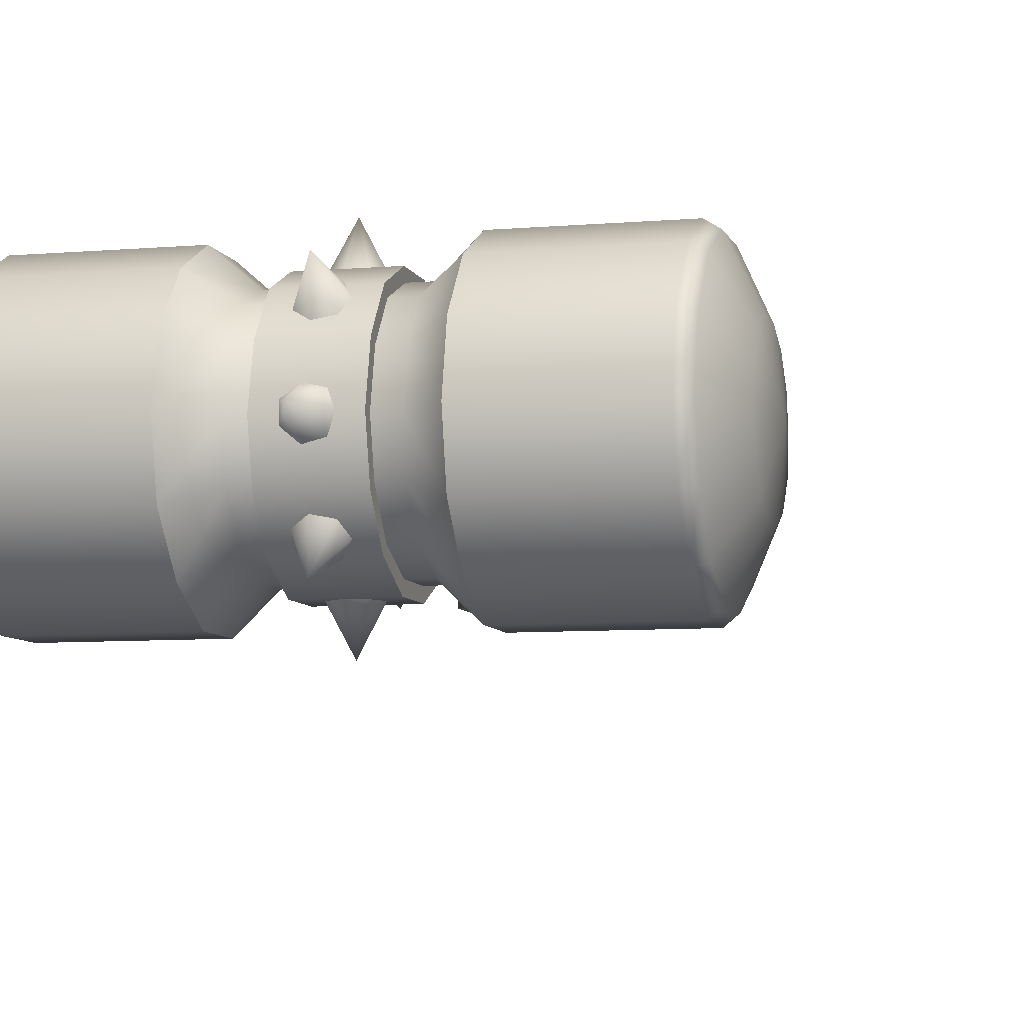
<metadata>
{"format":"obj","ext":"obj","renderer":"f3d","projection":"perspective","resolution":1024,"background":"white","views":[{"elev":-7.1,"azim":-165.8,"up":"+Z"}]}
</metadata>
<code>
g default
v -0.0246 0.8248 -0.001218
v 0.001218 0.8754 -0.001218
v -0.01449 0.8248 0.01786
v -0.01449 0.8248 -0.0203
v 0.00683 0.8248 -0.02479
v 0.02479 0.8248 -0.01132
v 0.02479 0.8248 0.01001
v 0.00683 0.8248 0.02235
v 0.03826 0.6363 0.04592
v 0.03826 0.7328 -0.001218
v 0.03826 0.6262 -0.001218
v 0.03826 0.6655 0.08296
v 0.03826 0.7092 0.102
v 0.03826 0.7575 0.102
v 0.03826 0.8002 0.08296
v 0.03826 0.8282 0.04592
v 0.03826 0.8394 -0.001218
v 0.03826 0.8282 -0.04723
v 0.03826 0.8002 -0.08427
v 0.03826 0.7575 -0.1056
v 0.03826 0.7092 -0.1056
v 0.03826 0.6655 -0.08427
v 0.03826 0.6363 -0.04723
v -0.03582 0.6363 0.04592
v 0.03826 0.6262 -0.001218
v -0.03582 0.6262 -0.001218
v 0.03826 0.6363 0.04592
v -0.03582 0.6655 0.08296
v 0.03826 0.6655 0.08296
v -0.03582 0.7092 0.102
v 0.03826 0.7092 0.102
v -0.03582 0.7575 0.102
v 0.03826 0.7575 0.102
v -0.03582 0.8002 0.08296
v 0.03826 0.8002 0.08296
v -0.03582 0.8282 0.04592
v 0.03826 0.8282 0.04592
v -0.03582 0.8394 -0.001218
v 0.03826 0.8394 -0.001218
v -0.03582 0.8282 -0.04723
v 0.03826 0.8282 -0.04723
v -0.03582 0.8002 -0.08427
v 0.03826 0.8002 -0.08427
v -0.03582 0.7575 -0.1056
v 0.03826 0.7575 -0.1056
v -0.03582 0.7092 -0.1056
v 0.03826 0.7092 -0.1056
v -0.03582 0.6655 -0.08427
v 0.03826 0.6655 -0.08427
v -0.03582 0.6363 -0.04723
v 0.03826 0.6363 -0.04723
v -0.03582 0.7328 -0.001218
v -0.03582 0.6363 0.04592
v -0.03582 0.6262 -0.001218
v -0.03582 0.6655 0.08296
v -0.03582 0.7092 0.102
v -0.03582 0.7575 0.102
v -0.03582 0.8002 0.08296
v -0.03582 0.8282 0.04592
v -0.03582 0.8394 -0.001218
v -0.03582 0.8282 -0.04723
v -0.03582 0.8002 -0.08427
v -0.03582 0.7575 -0.1056
v -0.03582 0.7092 -0.1056
v -0.03582 0.6655 -0.08427
v -0.03582 0.6363 -0.04723
v -0.0246 0.6666 0.06388
v 0.001218 0.634 0.09867
v -0.01449 0.6542 0.05041
v -0.01449 0.6801 0.07847
v 0.00683 0.6834 0.08184
v 0.02479 0.6744 0.07286
v 0.02479 0.6599 0.05602
v 0.00683 0.6509 0.04817
v 0.00683 0.7822 -0.08315
v 0.001218 0.8338 -0.1011
v -0.01449 0.7856 -0.07978
v 0.02479 0.7912 -0.07417
v 0.02479 0.8058 -0.05846
v 0.00683 0.8147 -0.0506
v -0.01449 0.8114 -0.05397
v -0.0246 0.799 -0.06631
v -0.0246 0.7328 -0.09438
v 0.001218 0.7328 -0.1426
v -0.01449 0.753 -0.09438
v -0.01449 0.7149 -0.09438
v 0.00683 0.7092 -0.09438
v 0.02479 0.7227 -0.09438
v 0.02479 0.744 -0.09438
v 0.00683 0.7575 -0.09438
v 0.001218 0.7541 -0.09438
v 0.05846 0.7934 -0.07642
v 0.001218 0.7934 -0.07642
v 0.05846 0.7541 -0.09438
v 0.001218 0.8192 -0.04275
v 0.05846 0.8192 -0.04275
v 0.001218 0.8293 -0.001218
v 0.05846 0.8293 -0.001218
v 0.001218 0.8192 0.04143
v 0.05846 0.8192 0.04143
v 0.001218 0.7934 0.0751
v 0.05846 0.7934 0.0751
v 0.001218 0.7541 0.09194
v 0.05846 0.7541 0.09194
v 0.001218 0.7115 0.09194
v 0.05846 0.7115 0.09194
v 0.001218 0.6733 0.0751
v 0.05846 0.6733 0.0751
v 0.001218 0.6453 0.04143
v 0.05846 0.6453 0.04143
v 0.09213 0.8473 -0.05621
v 0.09213 0.8114 -0.09886
v 0.09213 0.8596 -0.001218
v 0.09213 0.8473 0.05266
v 0.09213 0.8114 0.09643
v 0.09213 0.762 0.1211
v 0.09213 0.7059 0.1211
v 0.09213 0.6554 0.09643
v 0.09213 0.6206 0.05266
v 0.09213 0.762 -0.1247
v 0.09213 0.7059 -0.1247
v 0.05846 0.7115 -0.09438
v 0.001218 0.7115 -0.09438
v 0.05846 0.6733 -0.07642
v 0.001218 0.6733 -0.07642
v 0.05846 0.6453 -0.04275
v 0.001218 0.6453 -0.04275
v 0.05846 0.6363 -0.001218
v 0.001218 0.6363 -0.001218
v 0.09213 0.606 -0.001218
v 0.09213 0.6206 -0.05621
v 0.09213 0.6554 -0.09886
v 0.001218 0.7541 -0.09438
v -0.05602 0.7934 -0.07642
v -0.05602 0.7541 -0.09438
v 0.001218 0.7934 -0.07642
v 0.001218 0.8192 -0.04275
v -0.05602 0.8192 -0.04275
v 0.001218 0.8293 -0.001218
v -0.05602 0.8293 -0.001218
v 0.001218 0.8192 0.04143
v -0.05602 0.8192 0.04143
v 0.001218 0.7934 0.0751
v -0.05602 0.7934 0.0751
v 0.001218 0.7541 0.09194
v -0.05602 0.7541 0.09194
v 0.001218 0.7115 0.09194
v -0.05602 0.7115 0.09194
v 0.001218 0.6733 0.0751
v -0.05602 0.6733 0.0751
v 0.001218 0.6453 0.04143
v -0.05602 0.6453 0.04143
v -0.08857 0.8473 -0.05621
v -0.08857 0.8114 -0.09886
v -0.08857 0.8596 -0.001218
v -0.08857 0.8473 0.05266
v -0.08857 0.8114 0.09643
v -0.08857 0.762 0.1211
v -0.08857 0.7059 0.1211
v -0.08857 0.6554 0.09643
v -0.08857 0.6206 0.05266
v -0.08857 0.762 -0.1247
v -0.08857 0.7059 -0.1247
v -0.05602 0.7115 -0.09438
v 0.001218 0.7115 -0.09438
v -0.05602 0.6733 -0.07642
v 0.001218 0.6733 -0.07642
v -0.05602 0.6453 -0.04275
v 0.001218 0.6453 -0.04275
v -0.05602 0.6363 -0.001218
v 0.001218 0.6363 -0.001218
v -0.08857 0.606 -0.001218
v -0.08857 0.6206 -0.05621
v -0.08857 0.6554 -0.09886
v -0.0246 0.6666 -0.06631
v 0.001218 0.634 -0.1011
v -0.01449 0.6801 -0.07978
v -0.01449 0.6542 -0.05397
v 0.00683 0.6509 -0.0506
v 0.02479 0.6599 -0.05846
v 0.02479 0.6744 -0.07417
v 0.00683 0.6834 -0.08315
v -0.0246 0.799 0.06388
v 0.001218 0.8338 0.09867
v -0.01449 0.7856 0.07847
v -0.01449 0.8114 0.05041
v 0.00683 0.8147 0.04817
v 0.02479 0.8058 0.05602
v 0.02479 0.7912 0.07286
v 0.00683 0.7822 0.08184
v 0.04292 -0.1083 -0.001218
v 0.04966 -0.1061 0.01449
v 0.07435 -0.1386 -0.001218
v 0.04966 -0.1061 -0.01693
v 0.06537 -0.09822 -0.02142
v 0.07659 -0.09486 -0.009075
v 0.07659 -0.09486 0.007761
v 0.06537 -0.09822 0.01786
v 0.1045 0.05137 0.01449
v 0.146 0.04576 -0.001218
v 0.1078 0.03678 0.01786
v 0.109 0.02219 0.007761
v 0.109 0.02219 -0.009075
v 0.1045 0.05923 -0.001218
v 0.1078 0.03678 -0.02142
v 0.1045 0.05137 -0.01693
v 0.1045 -0.06385 -0.001218
v 0.1045 -0.05712 0.01449
v 0.146 -0.04926 -0.001218
v 0.1045 -0.05712 -0.01693
v 0.1078 -0.04028 -0.02142
v 0.109 -0.02681 -0.009075
v 0.109 -0.02681 0.007761
v 0.1078 -0.04028 0.01786
v -0.2378 0.6262 0.04929
v -0.2266 0.6554 0.09643
v -0.2266 0.6206 0.05266
v -0.2378 0.6599 0.09082
v -0.2378 0.6138 -0.001218
v -0.2266 0.606 -0.001218
v -0.2266 0.7059 0.1211
v -0.2378 0.707 0.1144
v -0.2266 0.762 0.1211
v -0.2378 0.7586 0.1144
v -0.2266 0.8114 0.09643
v -0.2378 0.8058 0.09082
v -0.2266 0.8473 0.05266
v -0.2378 0.8383 0.04929
v -0.2266 0.8596 -0.001218
v -0.2378 0.8518 -0.001218
v -0.2266 0.8473 -0.05621
v -0.2378 0.8383 -0.05285
v -0.2266 0.8114 -0.09886
v -0.2378 0.8058 -0.09438
v -0.2266 0.762 -0.1247
v -0.2378 0.7586 -0.1157
v -0.2266 0.7059 -0.1247
v -0.2378 0.707 -0.1157
v -0.2266 0.6554 -0.09886
v -0.2378 0.6599 -0.09438
v -0.2266 0.6206 -0.05621
v -0.2378 0.6262 -0.05285
v -0.08857 0.8473 -0.05621
v -0.08857 0.8114 -0.09886
v -0.08857 0.8596 -0.001218
v -0.08857 0.8473 0.05266
v -0.08857 0.8114 0.09643
v -0.08857 0.762 0.1211
v -0.08857 0.7059 0.1211
v -0.08857 0.6554 0.09643
v -0.08857 0.6206 0.05266
v -0.08857 0.762 -0.1247
v -0.08857 0.7059 -0.1247
v -0.08857 0.6554 -0.09886
v -0.08857 0.6206 -0.05621
v -0.08857 0.606 -0.001218
v -0.2625 0.6924 0.04929
v -0.2625 0.6733 0.02684
v -0.2625 0.7193 0.06164
v -0.2625 0.7485 0.06164
v -0.2625 0.7732 0.04929
v -0.2625 0.7912 0.02684
v -0.2625 0.799 -0.001218
v -0.2625 0.7912 -0.02928
v -0.2625 0.7732 -0.05285
v -0.2625 0.7485 -0.06407
v -0.2625 0.7193 -0.06407
v -0.2625 0.6924 -0.05285
v -0.2625 0.6733 -0.02928
v -0.2625 0.6677 -0.001218
v -0.2715 0.7328 -0.001218
v 0.2403 0.6262 0.04929
v 0.2279 0.606 -0.001218
v 0.2279 0.6206 0.05266
v 0.2403 0.6138 -0.001218
v 0.2403 0.6599 0.09082
v 0.2279 0.6554 0.09643
v 0.2403 0.707 0.1144
v 0.2279 0.7059 0.1211
v 0.2403 0.7586 0.1144
v 0.2279 0.762 0.1211
v 0.2403 0.8058 0.09082
v 0.2279 0.8114 0.09643
v 0.2403 0.8383 0.04929
v 0.2279 0.8473 0.05266
v 0.2403 0.8518 -0.001218
v 0.2279 0.8596 -0.001218
v 0.2403 0.8383 -0.05285
v 0.2279 0.8473 -0.05621
v 0.2403 0.8058 -0.09438
v 0.2279 0.8114 -0.09886
v 0.2403 0.7586 -0.1157
v 0.2279 0.762 -0.1247
v 0.2403 0.707 -0.1157
v 0.2279 0.7059 -0.1247
v 0.2403 0.6599 -0.09438
v 0.2279 0.6554 -0.09886
v 0.2403 0.6262 -0.05285
v 0.2279 0.6206 -0.05621
v 0.09213 0.8473 -0.05621
v 0.09213 0.8114 -0.09886
v 0.09213 0.8596 -0.001218
v 0.09213 0.8473 0.05266
v 0.09213 0.8114 0.09643
v 0.09213 0.762 0.1211
v 0.09213 0.7059 0.1211
v 0.09213 0.6554 0.09643
v 0.09213 0.6206 0.05266
v 0.09213 0.762 -0.1247
v 0.09213 0.7059 -0.1247
v 0.09213 0.6554 -0.09886
v 0.09213 0.6206 -0.05621
v 0.09213 0.606 -0.001218
v 0.265 0.6733 0.02684
v 0.265 0.6924 0.04929
v 0.265 0.7193 0.06164
v 0.265 0.7485 0.06164
v 0.265 0.7732 0.04929
v 0.265 0.7912 0.02684
v 0.265 0.799 -0.001218
v 0.265 0.7912 -0.02928
v 0.265 0.7732 -0.05285
v 0.265 0.7485 -0.06407
v 0.265 0.7193 -0.06407
v 0.265 0.6924 -0.05285
v 0.265 0.6733 -0.02928
v 0.265 0.6677 -0.001218
v 0.2728 0.7328 -0.001218
v 0.04461 0.1043 -0.001218
v 0.07604 0.1346 -0.001218
v 0.05135 0.1021 0.01449
v 0.05135 0.1021 -0.01693
v 0.06706 0.09648 -0.02142
v 0.07828 0.09087 -0.009075
v 0.07828 0.09087 0.007761
v 0.06706 0.09648 0.01786
v -0.0246 0.7328 0.09082
v 0.001218 0.7328 0.1402
v -0.01449 0.7149 0.09082
v -0.01449 0.753 0.09082
v 0.00683 0.7575 0.09082
v 0.02479 0.744 0.09082
v 0.02479 0.7227 0.09082
v 0.00683 0.7092 0.09082
v 0.004585 -0.1988 0.01337
v 0.001218 -0.1988 -0.001218
v -0.008883 -0.1988 0.01113
v 0.01581 -0.1988 0.005516
v 0.01581 -0.1988 -0.00683
v 0.004585 -0.1988 -0.01693
v -0.008883 -0.1988 -0.01244
v -0.01337 -0.1988 -0.001218
v 0.02142 -0.1449 -0.01805
v -0.006639 0.1447 -0.02254
v -0.006639 -0.1449 -0.02254
v 0.02142 0.1447 -0.01805
v -0.02684 0.1447 -0.0102
v -0.02684 -0.1449 -0.0102
v -0.02684 0.1447 0.008883
v -0.02684 -0.1449 0.008883
v -0.006639 0.1447 0.01898
v -0.006639 -0.1449 0.01898
v 0.02142 0.1447 0.01562
v 0.02142 -0.1449 0.01562
v 0.03377 0.1447 -0.001218
v 0.03377 -0.1449 -0.001218
v -0.006639 -0.1449 -0.02254
v 0.001218 -0.1449 -0.001218
v 0.02142 -0.1449 -0.01805
v -0.02684 -0.1449 -0.0102
v -0.02684 -0.1449 0.008883
v -0.006639 -0.1449 0.01898
v 0.02142 -0.1449 0.01562
v 0.03377 -0.1449 -0.001218
v 0.02142 0.1447 -0.01805
v 0.001218 0.1447 -0.001218
v -0.006639 0.1447 -0.02254
v -0.02684 0.1447 -0.0102
v -0.02684 0.1447 0.008883
v -0.006639 0.1447 0.01898
v 0.02142 0.1447 0.01562
v 0.03377 0.1447 -0.001218
v -0.008883 -0.1988 0.01113
v 0.004585 0.634 0.01337
v 0.004585 -0.1988 0.01337
v -0.008883 0.634 0.01113
v 0.01581 0.634 0.005516
v 0.01581 -0.1988 0.005516
v 0.01581 0.634 -0.00683
v 0.01581 -0.1988 -0.00683
v 0.004585 0.634 -0.01693
v 0.004585 -0.1988 -0.01693
v -0.008883 0.634 -0.01244
v -0.008883 -0.1988 -0.01244
v -0.01337 0.634 -0.001218
v -0.01337 -0.1988 -0.001218
v 0.001218 0.1211 0.0347
v 0.08652 0.09643 -0.04611
v 0.08652 0.09643 0.0448
v 0.001218 0.1211 -0.03713
v 0.1168 0.06276 -0.04611
v 0.1168 0.06276 0.0448
v 0.1168 -0.06631 -0.04611
v 0.1168 -0.06631 0.0448
v 0.08652 -0.1011 -0.04611
v 0.08652 -0.1011 0.0448
v 0.001218 -0.1247 -0.03713
v 0.001218 -0.1247 0.0347
v -0.03133 -0.1247 -0.02591
v -0.04704 -0.1247 -0.001218
v -0.03133 -0.1247 0.02347
v -0.03133 0.1211 -0.02591
v -0.04704 0.1211 -0.001218
v -0.03133 0.1211 0.02347
v 0.001218 0.1211 -0.03713
v 0.07866 0.08857 -0.04611
v 0.08652 0.09643 -0.04611
v 0.001218 0.09755 -0.03713
v 0.09662 0.05153 -0.04611
v 0.1168 0.06276 -0.04611
v 0.09662 -0.05509 -0.04611
v 0.1168 -0.06631 -0.04611
v 0.07866 -0.09213 -0.04611
v 0.08652 -0.1011 -0.04611
v 0.001218 -0.1011 -0.03713
v 0.001218 -0.1247 -0.03713
v -0.03133 -0.1011 -0.02591
v -0.03133 -0.1247 -0.02591
v -0.04704 -0.1011 -0.001218
v -0.04704 -0.1247 -0.001218
v -0.03133 -0.1011 0.02347
v -0.03133 -0.1247 0.02347
v 0.001218 -0.1011 0.0347
v 0.001218 -0.1247 0.0347
v 0.07866 -0.09213 0.0448
v 0.08652 -0.1011 0.0448
v 0.09662 -0.05509 0.0448
v 0.1168 -0.06631 0.0448
v 0.09662 0.05153 0.0448
v 0.1168 0.06276 0.0448
v 0.07866 0.08857 0.0448
v 0.08652 0.09643 0.0448
v 0.001218 0.09755 0.0347
v 0.001218 0.1211 0.0347
v -0.03133 0.09755 0.02347
v -0.03133 0.1211 0.02347
v -0.04704 0.09755 -0.001218
v -0.04704 0.1211 -0.001218
v -0.03133 0.09755 -0.02591
v -0.03133 0.1211 -0.02591
v 0.001218 0.09755 -0.03713
v 0.07866 0.08857 0.0448
v 0.07866 0.08857 -0.04611
v 0.001218 0.09755 0.0347
v 0.09662 0.05153 0.0448
v 0.09662 0.05153 -0.04611
v 0.09662 -0.05509 0.0448
v 0.09662 -0.05509 -0.04611
v 0.07866 -0.09213 0.0448
v 0.07866 -0.09213 -0.04611
v 0.001218 -0.1011 0.0347
v 0.001218 -0.1011 -0.03713
v -0.03133 -0.1011 -0.02591
v -0.04704 -0.1011 -0.001218
v -0.03133 -0.1011 0.02347
v -0.03133 0.09755 -0.02591
v -0.04704 0.09755 -0.001218
v -0.03133 0.09755 0.02347
g hammer
f 3 2 1
f 1 2 4
f 4 2 5
f 5 2 6
f 6 2 7
f 7 2 8
f 8 2 3
f 11 10 9
f 9 10 12
f 12 10 13
f 13 10 14
f 14 10 15
f 15 10 16
f 16 10 17
f 17 10 18
f 18 10 19
f 19 10 20
f 20 10 21
f 21 10 22
f 22 10 23
f 23 10 11
f 26 25 24
f 25 27 24
f 24 27 28
f 27 29 28
f 28 29 30
f 29 31 30
f 30 31 32
f 31 33 32
f 32 33 34
f 33 35 34
f 34 35 36
f 35 37 36
f 36 37 38
f 37 39 38
f 38 39 40
f 39 41 40
f 40 41 42
f 41 43 42
f 42 43 44
f 43 45 44
f 44 45 46
f 45 47 46
f 46 47 48
f 47 49 48
f 48 49 50
f 49 51 50
f 50 51 26
f 51 25 26
f 54 53 52
f 53 55 52
f 55 56 52
f 56 57 52
f 57 58 52
f 58 59 52
f 59 60 52
f 60 61 52
f 61 62 52
f 62 63 52
f 63 64 52
f 64 65 52
f 65 66 52
f 66 54 52
f 69 68 67
f 67 68 70
f 70 68 71
f 71 68 72
f 72 68 73
f 73 68 74
f 74 68 69
f 77 76 75
f 75 76 78
f 78 76 79
f 79 76 80
f 80 76 81
f 81 76 82
f 82 76 77
f 85 84 83
f 83 84 86
f 86 84 87
f 87 84 88
f 88 84 89
f 89 84 90
f 90 84 85
f 93 92 91
f 92 94 91
f 92 93 95
f 96 92 95
f 96 95 97
f 98 96 97
f 98 97 99
f 100 98 99
f 100 99 101
f 102 100 101
f 102 101 103
f 104 102 103
f 104 103 105
f 106 104 105
f 106 105 107
f 108 106 107
f 108 107 109
f 110 108 109
f 111 96 98
f 111 112 96
f 113 111 98
f 113 98 100
f 114 113 100
f 114 100 102
f 115 114 102
f 115 102 104
f 116 115 104
f 116 104 106
f 117 116 106
f 117 106 108
f 118 117 108
f 118 108 110
f 119 118 110
f 112 92 96
f 112 120 92
f 120 94 92
f 120 121 94
f 121 122 94
f 94 122 91
f 122 123 91
f 122 124 123
f 124 125 123
f 124 126 125
f 126 127 125
f 126 128 127
f 128 129 127
f 128 110 129
f 110 109 129
f 119 110 128
f 130 119 128
f 130 128 126
f 131 130 126
f 131 126 124
f 132 131 124
f 121 132 122
f 132 124 122
f 135 134 133
f 134 136 133
f 136 134 137
f 134 138 137
f 137 138 139
f 138 140 139
f 139 140 141
f 140 142 141
f 141 142 143
f 142 144 143
f 143 144 145
f 144 146 145
f 145 146 147
f 146 148 147
f 147 148 149
f 148 150 149
f 149 150 151
f 150 152 151
f 138 153 140
f 154 153 138
f 153 155 140
f 140 155 142
f 155 156 142
f 142 156 144
f 156 157 144
f 144 157 146
f 157 158 146
f 146 158 148
f 158 159 148
f 148 159 150
f 159 160 150
f 150 160 152
f 160 161 152
f 134 154 138
f 162 154 134
f 135 162 134
f 163 162 135
f 164 163 135
f 164 135 133
f 165 164 133
f 166 164 165
f 167 166 165
f 168 166 167
f 169 168 167
f 170 168 169
f 171 170 169
f 152 170 171
f 151 152 171
f 152 161 170
f 161 172 170
f 170 172 168
f 172 173 168
f 168 173 166
f 173 174 166
f 166 174 164
f 174 163 164
f 177 176 175
f 175 176 178
f 178 176 179
f 179 176 180
f 180 176 181
f 181 176 182
f 182 176 177
f 185 184 183
f 183 184 186
f 186 184 187
f 187 184 188
f 188 184 189
f 189 184 190
f 190 184 185
f 193 192 191
f 193 191 194
f 193 194 195
f 193 195 196
f 193 196 197
f 193 197 198
f 193 198 192
f 201 200 199
f 203 200 202
f 199 200 204
f 205 200 203
f 206 200 205
f 204 200 206
f 202 200 201
f 209 208 207
f 209 207 210
f 209 210 211
f 209 211 212
f 209 212 213
f 209 213 214
f 209 214 208
f 217 216 215
f 216 218 215
f 215 219 217
f 219 220 217
f 216 221 218
f 221 222 218
f 221 223 222
f 223 224 222
f 223 225 224
f 225 226 224
f 225 227 226
f 227 228 226
f 227 229 228
f 229 230 228
f 229 231 230
f 231 232 230
f 231 233 232
f 233 234 232
f 233 235 234
f 235 236 234
f 235 237 236
f 237 238 236
f 237 239 238
f 239 240 238
f 239 241 240
f 241 242 240
f 241 220 242
f 220 219 242
f 244 233 243
f 233 231 243
f 243 231 245
f 231 229 245
f 245 229 246
f 229 227 246
f 246 227 247
f 227 225 247
f 247 225 248
f 225 223 248
f 248 223 249
f 223 221 249
f 249 221 250
f 221 216 250
f 250 216 251
f 216 217 251
f 252 235 244
f 237 235 252
f 253 237 252
f 239 237 253
f 254 239 253
f 241 239 254
f 255 241 254
f 220 241 255
f 256 220 255
f 217 220 256
f 251 217 256
f 235 233 244
f 218 257 215
f 257 258 215
f 259 257 218
f 222 259 218
f 260 259 222
f 224 260 222
f 261 260 224
f 226 261 224
f 262 261 226
f 228 262 226
f 263 262 228
f 230 263 228
f 264 263 230
f 232 264 230
f 265 264 232
f 234 265 232
f 266 265 234
f 236 266 234
f 267 266 236
f 238 267 236
f 268 267 238
f 240 268 238
f 269 268 240
f 242 269 240
f 270 269 242
f 219 270 242
f 258 270 219
f 215 258 219
f 265 271 264
f 266 271 265
f 267 271 266
f 268 271 267
f 269 271 268
f 270 271 269
f 258 271 270
f 257 271 258
f 259 271 257
f 260 271 259
f 261 271 260
f 262 271 261
f 263 271 262
f 264 271 263
f 274 273 272
f 273 275 272
f 272 276 274
f 276 277 274
f 276 278 277
f 278 279 277
f 278 280 279
f 280 281 279
f 280 282 281
f 282 283 281
f 282 284 283
f 284 285 283
f 284 286 285
f 286 287 285
f 286 288 287
f 288 289 287
f 288 290 289
f 290 291 289
f 290 292 291
f 292 293 291
f 292 294 293
f 294 295 293
f 294 296 295
f 296 297 295
f 296 298 297
f 298 299 297
f 298 275 299
f 275 273 299
f 289 291 300
f 291 301 300
f 289 300 302
f 287 289 302
f 287 302 303
f 285 287 303
f 285 303 304
f 283 285 304
f 283 304 305
f 281 283 305
f 281 305 306
f 279 281 306
f 279 306 307
f 277 279 307
f 277 307 308
f 274 277 308
f 291 293 301
f 293 295 309
f 295 310 309
f 295 297 310
f 297 311 310
f 297 299 311
f 299 312 311
f 299 273 312
f 273 313 312
f 273 274 313
f 274 308 313
f 293 309 301
f 272 314 276
f 314 315 276
f 276 315 278
f 315 316 278
f 278 316 280
f 316 317 280
f 280 317 282
f 317 318 282
f 282 318 284
f 318 319 284
f 284 319 286
f 319 320 286
f 286 320 288
f 320 321 288
f 288 321 290
f 321 322 290
f 290 322 292
f 322 323 292
f 292 323 294
f 323 324 294
f 294 324 296
f 324 325 296
f 296 325 298
f 325 326 298
f 298 326 275
f 326 327 275
f 275 327 272
f 327 314 272
f 328 322 321
f 328 323 322
f 328 324 323
f 328 325 324
f 328 326 325
f 328 327 326
f 328 314 327
f 328 315 314
f 328 316 315
f 328 317 316
f 328 318 317
f 328 319 318
f 328 320 319
f 328 321 320
f 331 330 329
f 329 330 332
f 332 330 333
f 333 330 334
f 334 330 335
f 335 330 336
f 336 330 331
f 339 338 337
f 337 338 340
f 340 338 341
f 341 338 342
f 342 338 343
f 343 338 344
f 344 338 339
f 347 346 345
f 345 346 348
f 348 346 349
f 349 346 350
f 350 346 351
f 351 346 352
f 352 346 347
f 355 354 353
f 354 356 353
f 357 354 355
f 358 357 355
f 359 357 358
f 360 359 358
f 361 359 360
f 362 361 360
f 363 361 362
f 364 363 362
f 365 363 364
f 366 365 364
f 356 365 366
f 353 356 366
f 369 368 367
f 367 368 370
f 370 368 371
f 371 368 372
f 372 368 373
f 373 368 374
f 374 368 369
f 377 376 375
f 378 376 377
f 379 376 378
f 380 376 379
f 381 376 380
f 382 376 381
f 375 376 382
f 385 384 383
f 384 386 383
f 387 384 385
f 388 387 385
f 389 387 388
f 390 389 388
f 391 389 390
f 392 391 390
f 393 391 392
f 394 393 392
f 395 393 394
f 396 395 394
f 386 395 396
f 383 386 396
f 399 398 397
f 398 400 397
f 398 399 401
f 399 402 401
f 403 401 402
f 404 403 402
f 403 404 405
f 404 406 405
f 407 405 406
f 408 407 406
f 407 408 409
f 409 408 410
f 410 408 411
f 412 397 400
f 413 397 412
f 414 397 413
f 417 416 415
f 416 418 415
f 416 417 419
f 417 420 419
f 421 419 420
f 422 421 420
f 421 422 423
f 422 424 423
f 425 423 424
f 426 425 424
f 427 425 426
f 428 427 426
f 429 427 428
f 430 429 428
f 431 429 430
f 432 431 430
f 433 431 432
f 434 433 432
f 433 434 435
f 434 436 435
f 437 435 436
f 438 437 436
f 437 438 439
f 438 440 439
f 441 439 440
f 442 441 440
f 441 442 443
f 442 444 443
f 443 444 445
f 444 446 445
f 445 446 447
f 446 448 447
f 447 448 449
f 448 450 449
f 449 450 418
f 450 415 418
f 453 452 451
f 452 454 451
f 452 453 455
f 453 456 455
f 457 455 456
f 458 457 456
f 457 458 459
f 458 460 459
f 461 459 460
f 462 461 460
f 463 461 462
f 464 461 463
f 465 461 464
f 451 454 466
f 466 454 467
f 467 454 468

</code>
